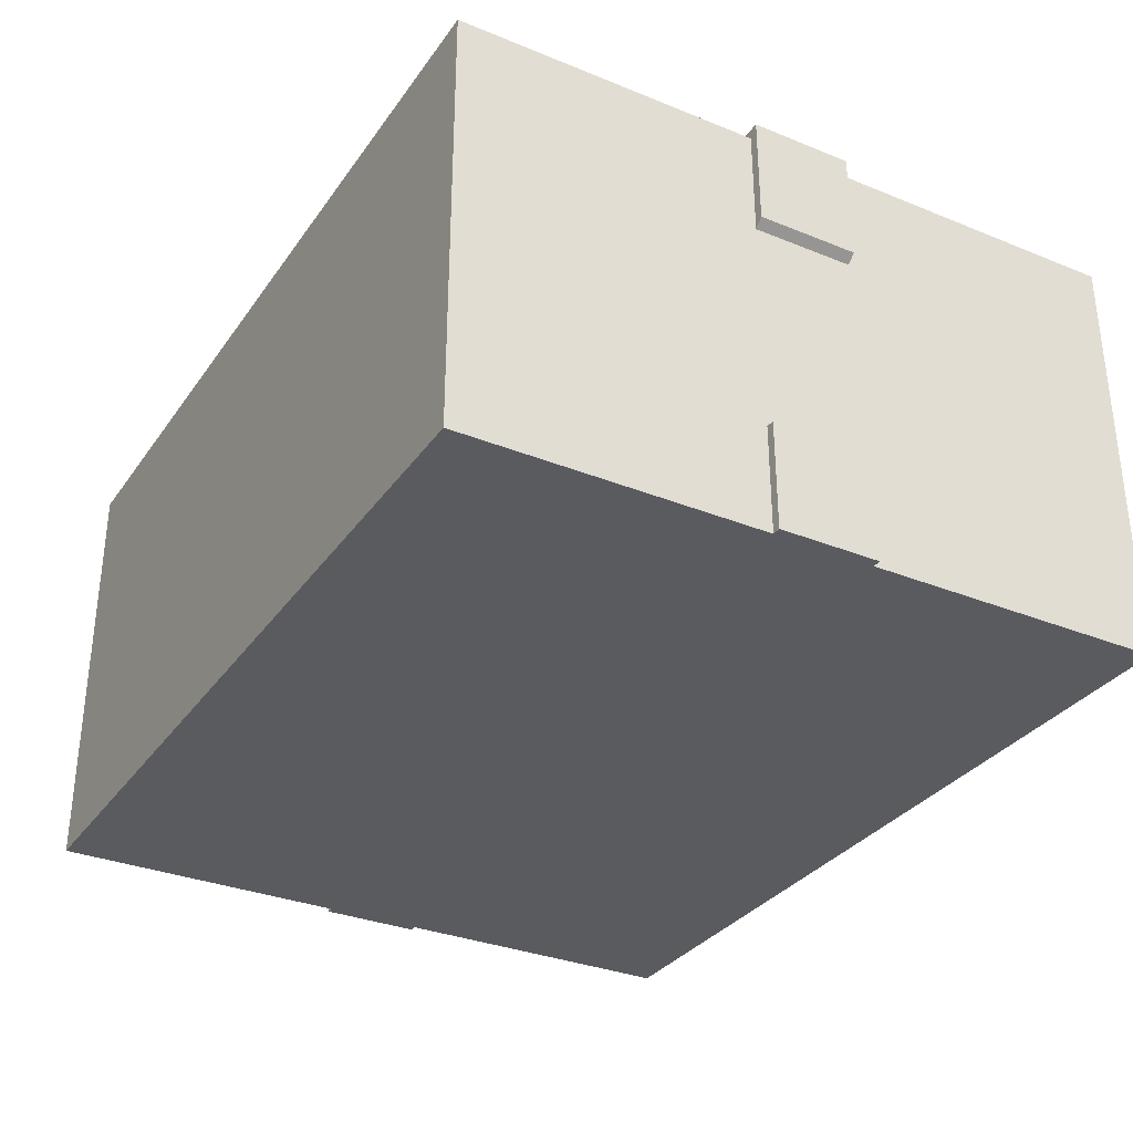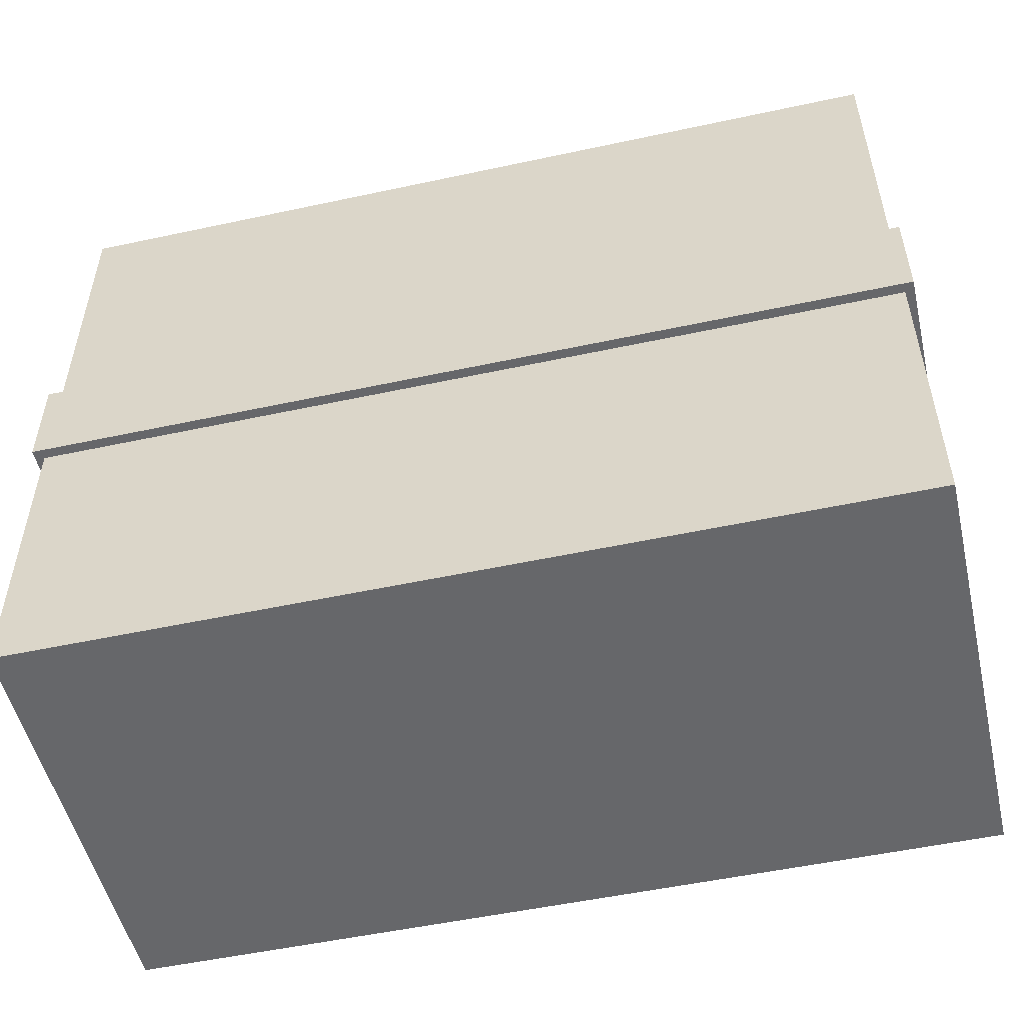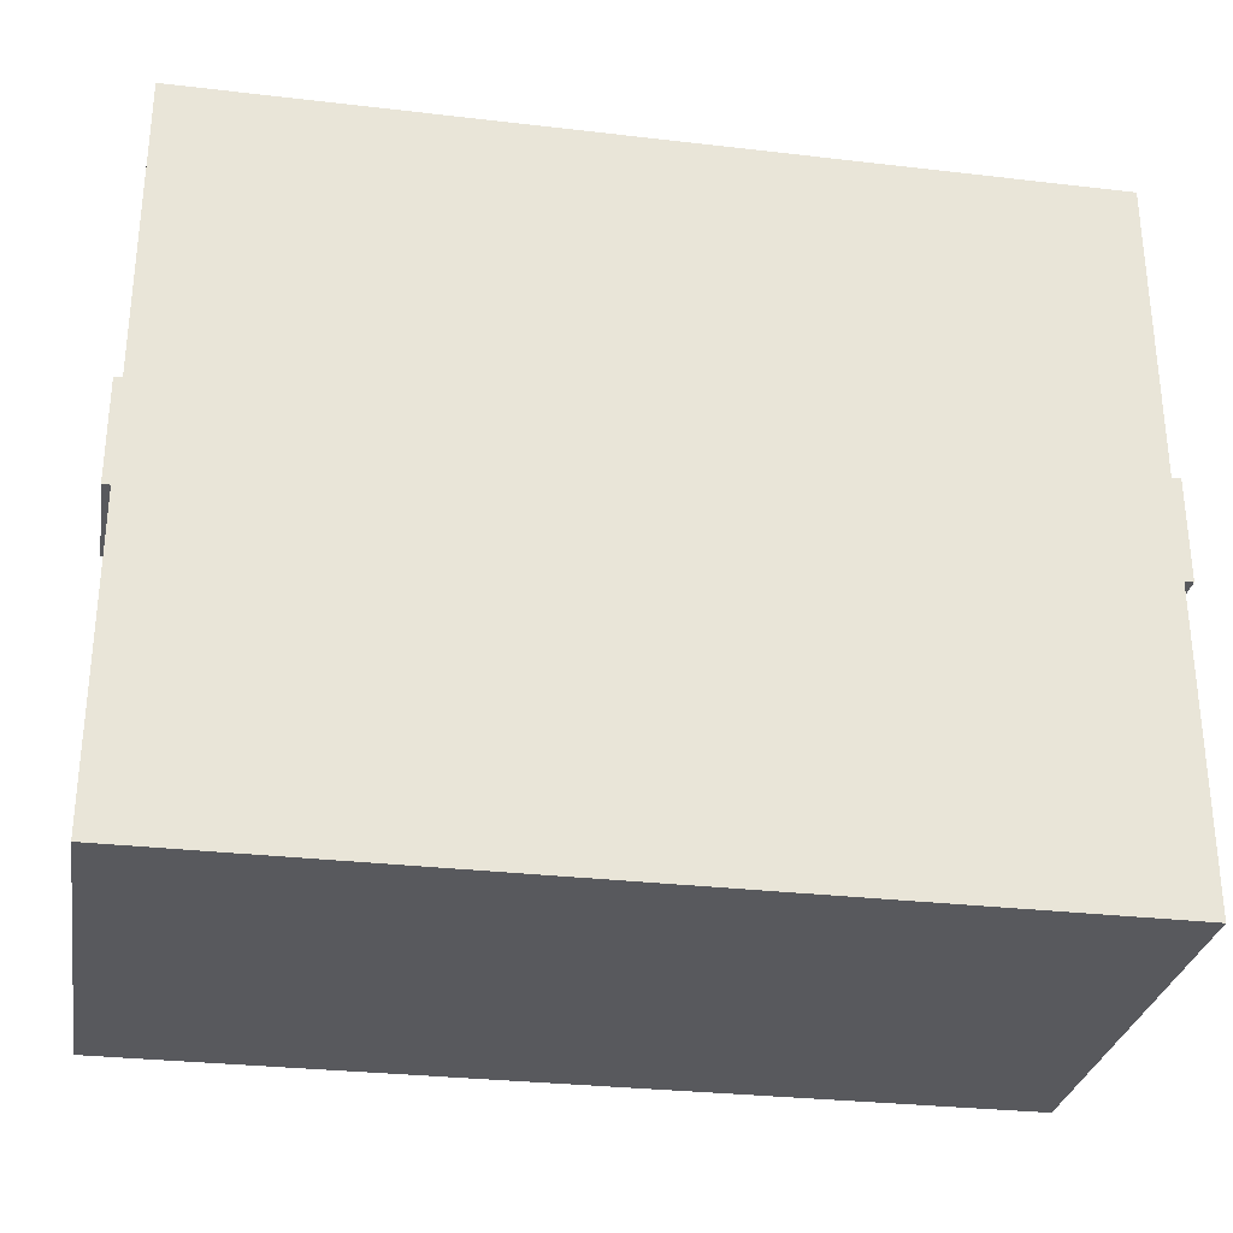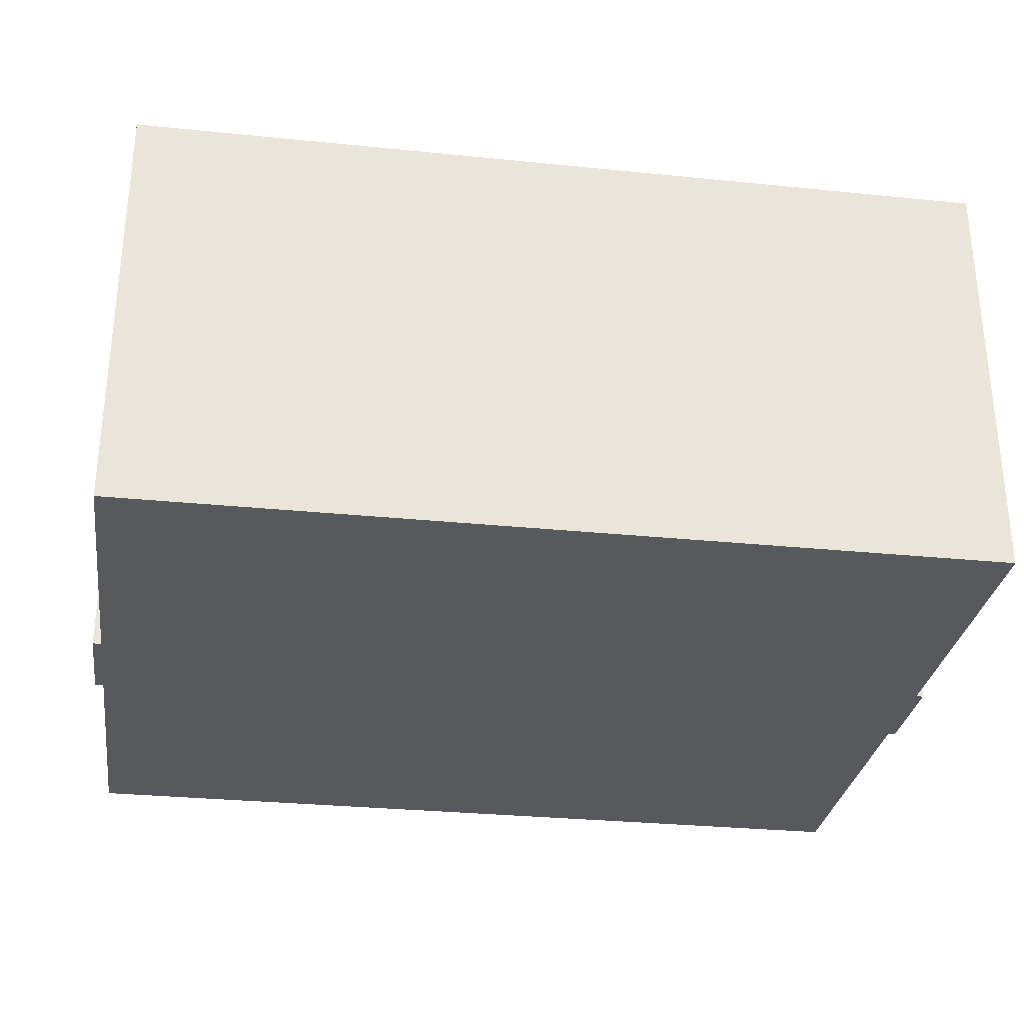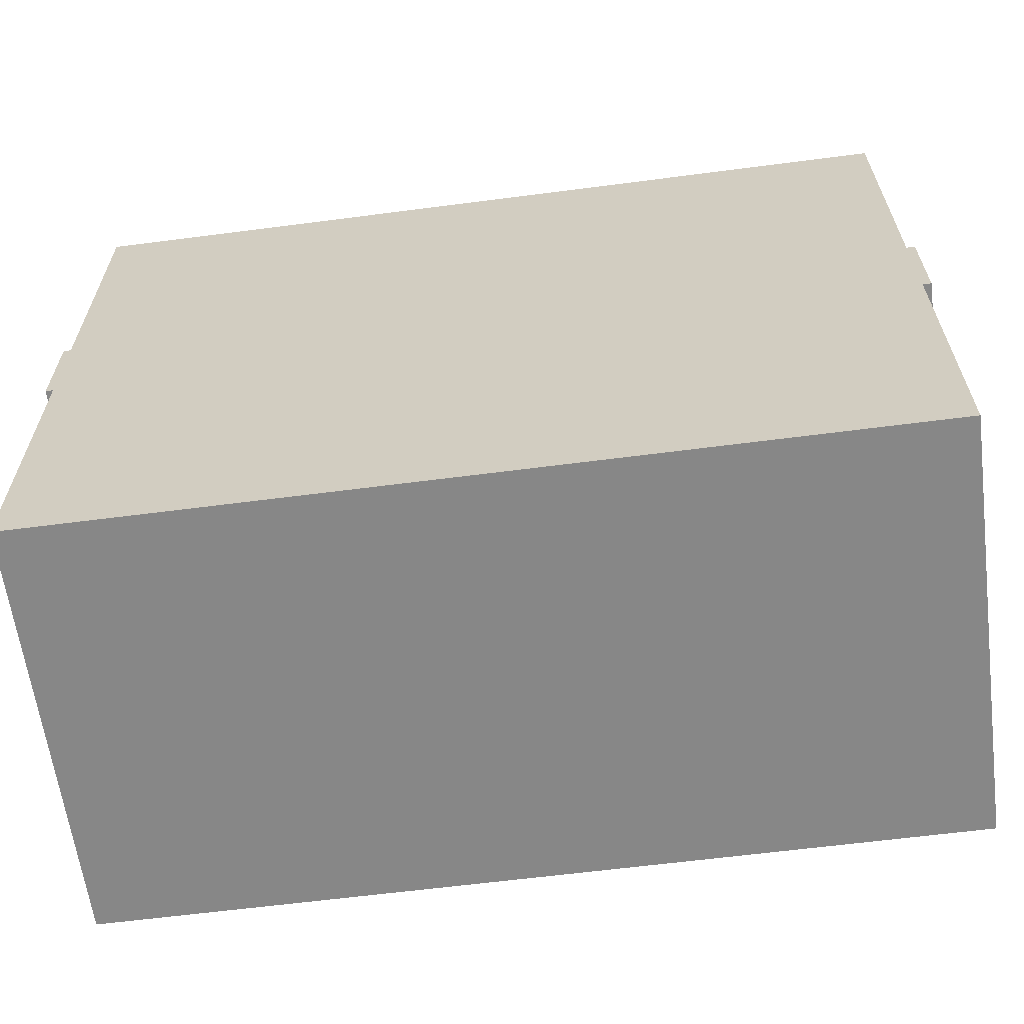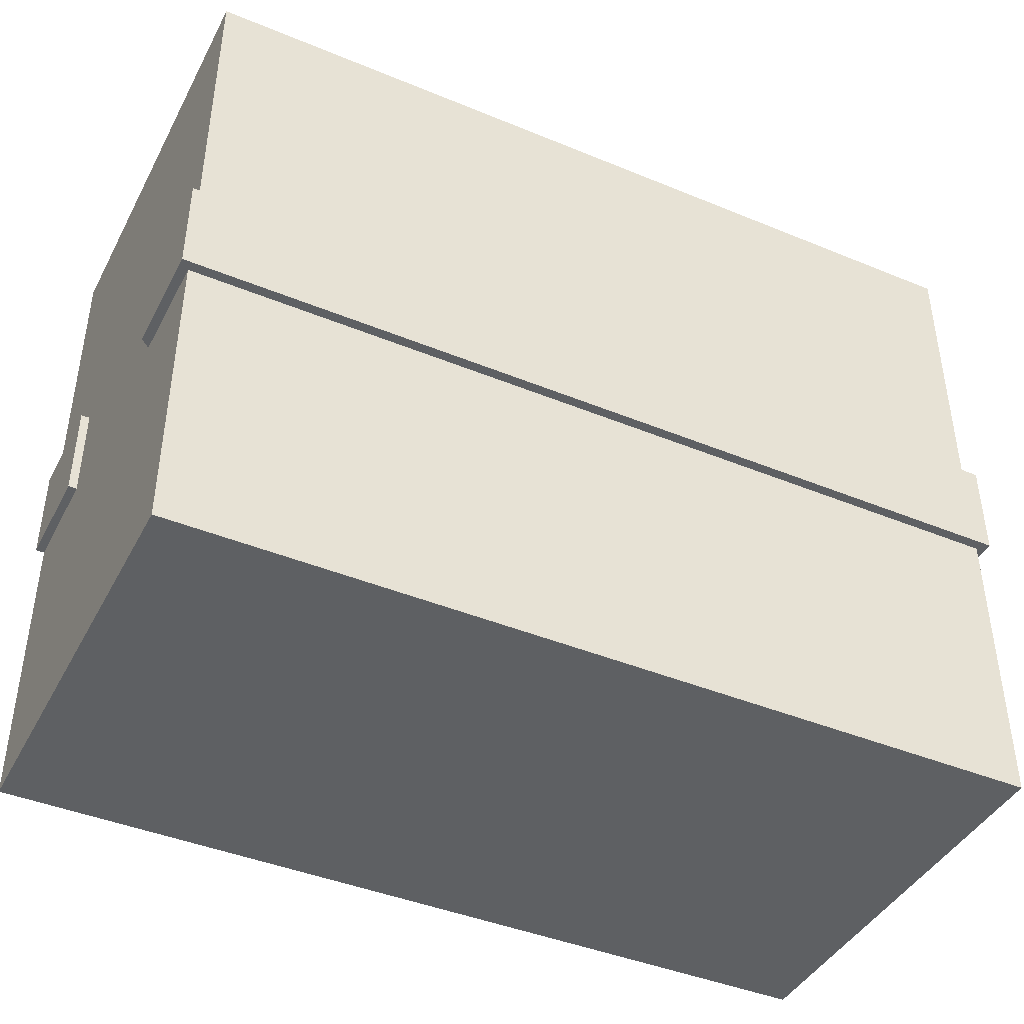
<metadata>
{"format":"obj","ext":"obj","renderer":"f3d","projection":"perspective","resolution":1024,"background":"white","views":[{"elev":-32.2,"azim":60.5,"up":"+Y"},{"elev":-52.1,"azim":-166.9,"up":"+Z"},{"elev":-29.9,"azim":-9.7,"up":"+Z"},{"elev":-30.0,"azim":171.6,"up":"+Y"},{"elev":-62.6,"azim":7.5,"up":"+Z"},{"elev":-42.6,"azim":153.8,"up":"+Z"}]}
</metadata>
<code>
g default
v 0.6981 -0.01962 -1.985
v 5.605 -0.01962 -1.985
v 0.6981 0.5936 -1.985
v 5.605 0.5936 -1.985
v 0.6981 1.207 -1.985
v 5.605 1.207 -1.985
v 0.6981 1.82 -1.985
v 5.605 1.82 -1.985
v 0.6981 2.433 -1.985
v 5.605 2.433 -1.985
v 0.6981 2.433 -2.556
v 5.605 2.433 -2.556
v 0.6981 2.433 -3.127
v 5.605 2.433 -3.127
v 0.6981 2.433 -3.699
v 5.605 2.433 -3.699
v 0.6981 2.433 -4.27
v 5.605 2.433 -4.27
v 0.6981 2.433 -4.842
v 5.605 2.433 -4.842
v 0.6981 2.433 -5.413
v 5.605 2.433 -5.413
v 0.6981 2.433 -5.984
v 5.605 2.433 -5.984
v 0.6981 1.82 -5.984
v 5.605 1.82 -5.984
v 0.6981 1.207 -5.984
v 5.605 1.207 -5.984
v 0.6981 0.5936 -5.984
v 5.605 0.5936 -5.984
v 0.6981 -0.01962 -5.984
v 5.605 -0.01962 -5.984
v 0.6981 -0.01962 -5.413
v 5.605 -0.01962 -5.413
v 0.6981 -0.01962 -4.842
v 5.605 -0.01962 -4.842
v 0.6981 -0.01962 -4.27
v 5.605 -0.01962 -4.27
v 0.6981 -0.01962 -3.699
v 5.605 -0.01962 -3.699
v 0.6981 -0.01962 -3.127
v 5.605 -0.01962 -3.127
v 0.6981 -0.01962 -2.556
v 5.605 -0.01962 -2.556
v 5.605 0.5936 -5.413
v 5.605 0.5936 -4.842
v 5.605 0.5936 -4.27
v 5.605 0.5936 -3.699
v 5.605 0.5936 -3.127
v 5.605 0.5936 -2.556
v 5.605 1.207 -5.413
v 5.605 1.207 -4.842
v 5.605 1.207 -4.27
v 5.605 1.207 -3.699
v 5.605 1.207 -3.127
v 5.605 1.207 -2.556
v 5.605 1.82 -5.413
v 5.605 1.82 -4.842
v 5.605 1.82 -4.27
v 5.605 1.82 -3.699
v 5.605 1.82 -3.127
v 5.605 1.82 -2.556
v 0.6981 0.5936 -5.413
v 0.6981 0.5936 -4.842
v 0.6981 0.5936 -4.27
v 0.6981 0.5936 -3.699
v 0.6981 0.5936 -3.127
v 0.6981 0.5936 -2.556
v 0.6981 1.207 -5.413
v 0.6981 1.207 -4.842
v 0.6981 1.207 -4.27
v 0.6981 1.207 -3.699
v 0.6981 1.207 -3.127
v 0.6981 1.207 -2.556
v 0.6981 1.82 -5.413
v 0.6981 1.82 -4.842
v 0.6981 1.82 -4.27
v 0.6981 1.82 -3.699
v 0.6981 1.82 -3.127
v 0.6981 1.82 -2.556
v 0.6459 2.49 -3.699
v 5.658 2.49 -3.699
v 5.658 2.49 -4.27
v 0.6459 2.49 -4.27
v 5.658 1.863 -4.27
v 5.658 1.863 -3.699
v 0.6459 1.863 -4.27
v 0.6459 1.863 -3.699
v 0.6555 -0.01962 -4.27
v 0.6555 -0.01962 -3.699
v 0.6555 0.5936 -3.699
v 0.6555 0.5936 -4.27
v 5.654 -0.01962 -4.27
v 5.654 -0.01962 -3.699
v 5.654 0.5936 -4.27
v 5.654 0.5936 -3.699
g pCube4
f 1 2 4 3
f 3 4 6 5
f 5 6 8 7
f 7 8 10 9
f 9 10 12 11
f 11 12 14 13
f 13 14 16 15
f 81 82 83 84
f 17 18 20 19
f 19 20 22 21
f 21 22 24 23
f 23 24 26 25
f 25 26 28 27
f 27 28 30 29
f 29 30 32 31
f 31 32 34 33
f 33 34 36 35
f 35 36 38 37
f 37 38 40 39
f 39 40 42 41
f 41 42 44 43
f 43 44 2 1
f 34 32 30 45
f 36 34 45 46
f 38 36 46 47
f 94 93 95 96
f 42 40 48 49
f 44 42 49 50
f 2 44 50 4
f 45 30 28 51
f 46 45 51 52
f 47 46 52 53
f 48 47 53 54
f 49 48 54 55
f 50 49 55 56
f 4 50 56 6
f 51 28 26 57
f 52 51 57 58
f 53 52 58 59
f 54 53 59 60
f 55 54 60 61
f 56 55 61 62
f 6 56 62 8
f 57 26 24 22
f 58 57 22 20
f 59 58 20 18
f 86 85 83 82
f 61 60 16 14
f 62 61 14 12
f 8 62 12 10
f 31 33 63 29
f 33 35 64 63
f 35 37 65 64
f 89 90 91 92
f 39 41 67 66
f 41 43 68 67
f 43 1 3 68
f 29 63 69 27
f 63 64 70 69
f 64 65 71 70
f 65 66 72 71
f 66 67 73 72
f 67 68 74 73
f 68 3 5 74
f 27 69 75 25
f 69 70 76 75
f 70 71 77 76
f 71 72 78 77
f 72 73 79 78
f 73 74 80 79
f 74 5 7 80
f 25 75 21 23
f 75 76 19 21
f 76 77 17 19
f 87 88 81 84
f 78 79 13 15
f 79 80 11 13
f 80 7 9 11
f 15 16 82 81
f 18 17 84 83
f 60 59 85 86
f 59 18 83 85
f 16 60 86 82
f 77 78 88 87
f 78 15 81 88
f 17 77 87 84
f 37 39 90 89
f 39 66 91 90
f 66 65 92 91
f 65 37 89 92
f 40 38 93 94
f 38 47 95 93
f 47 48 96 95
f 48 40 94 96

</code>
